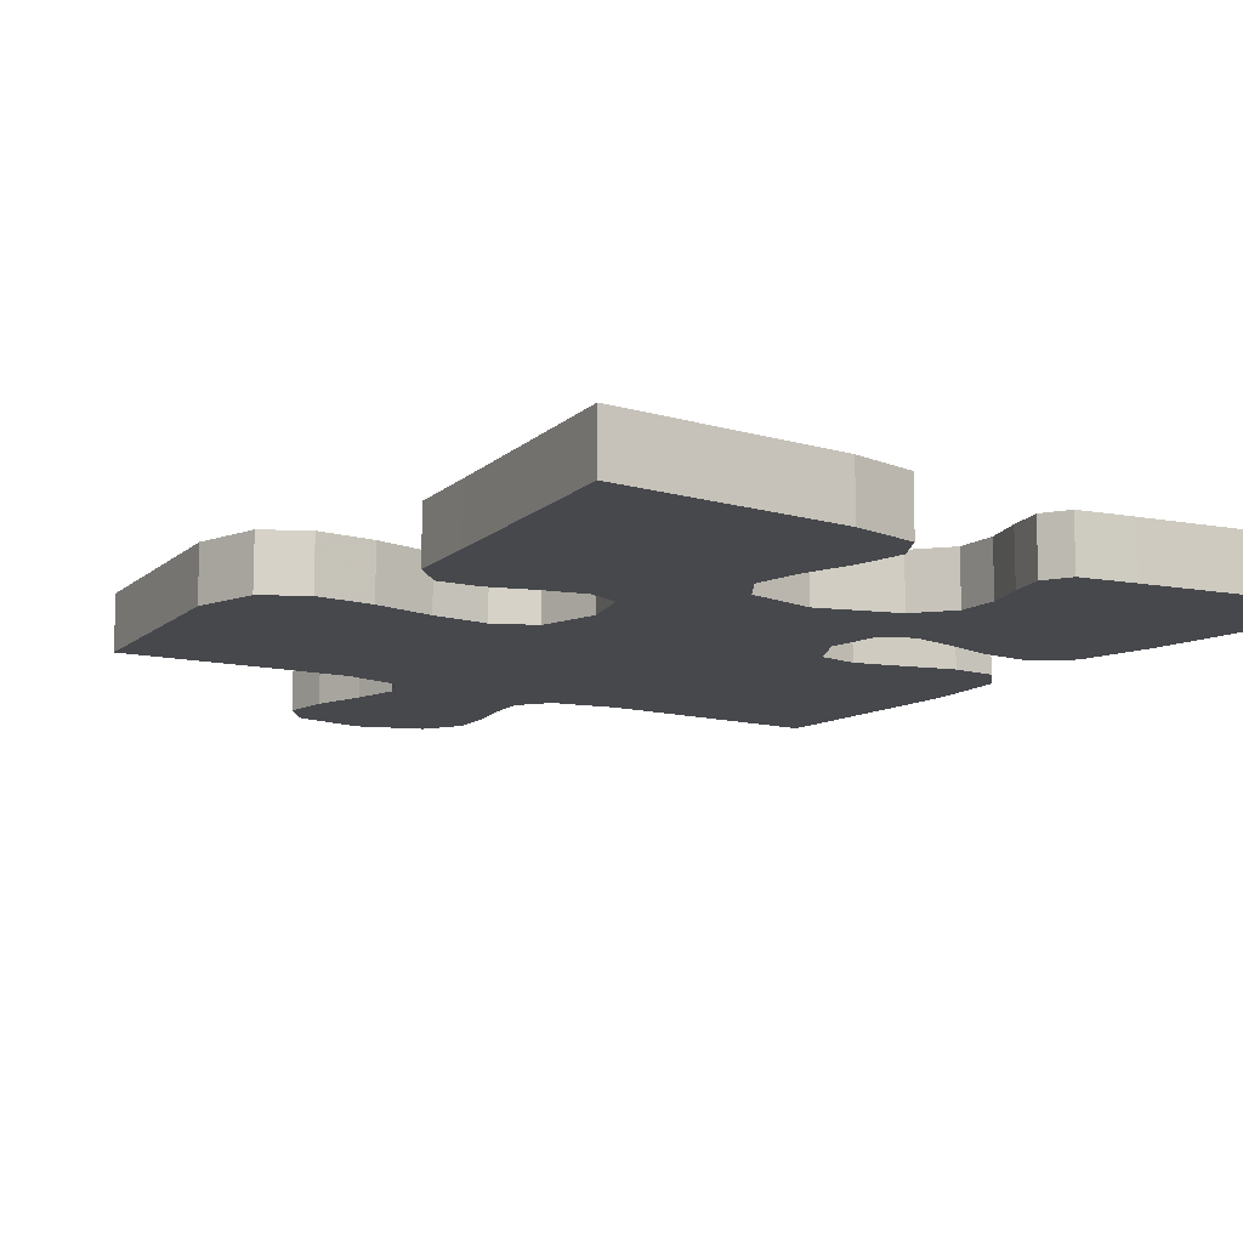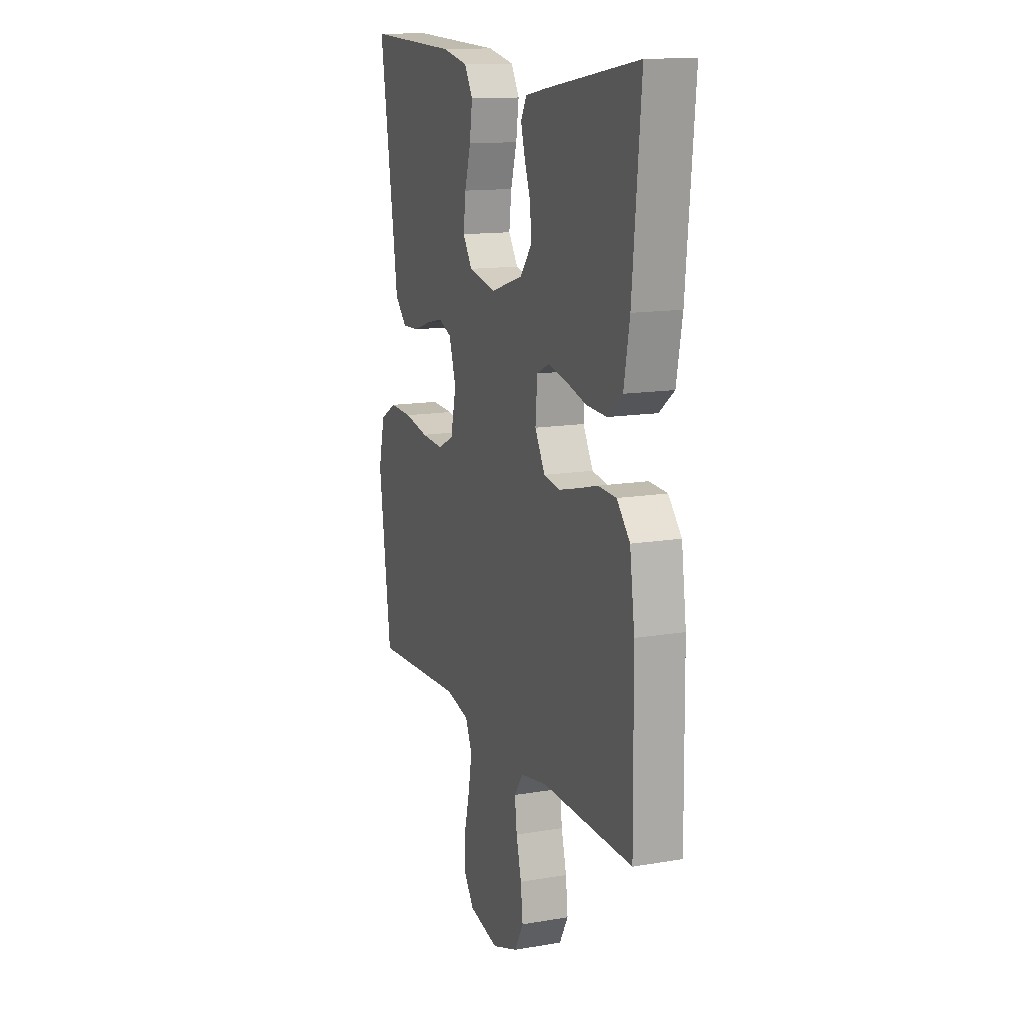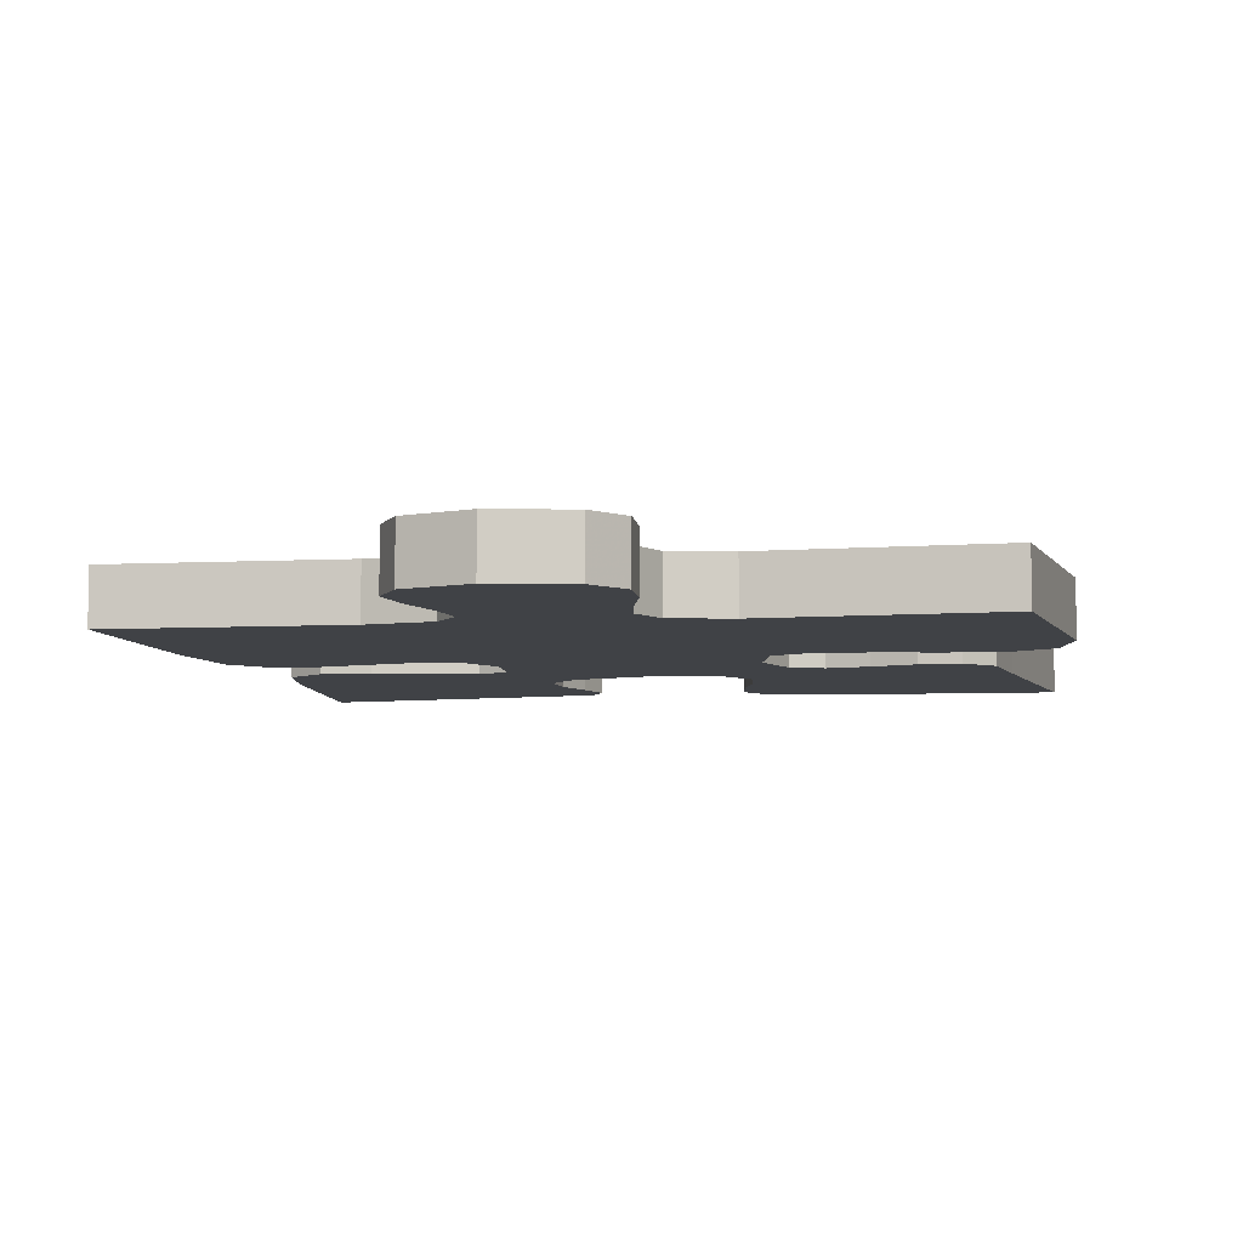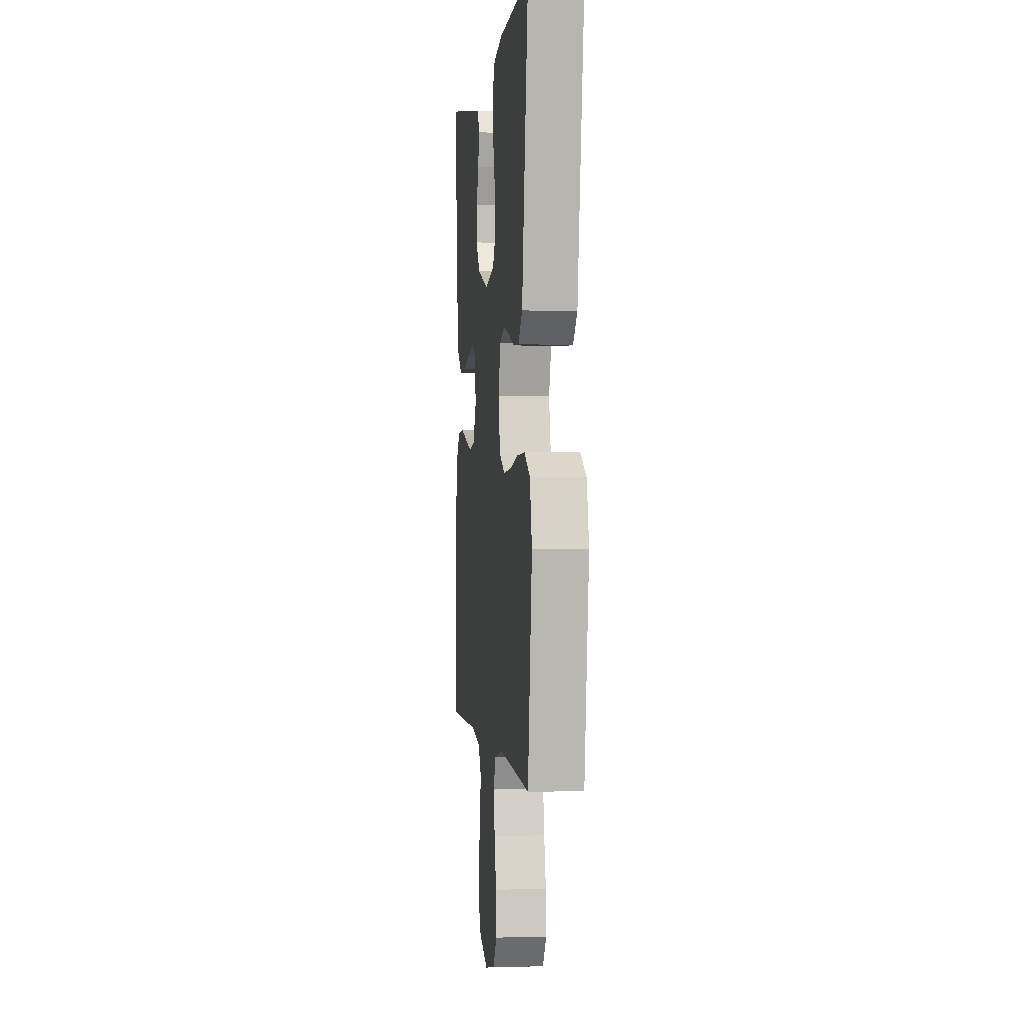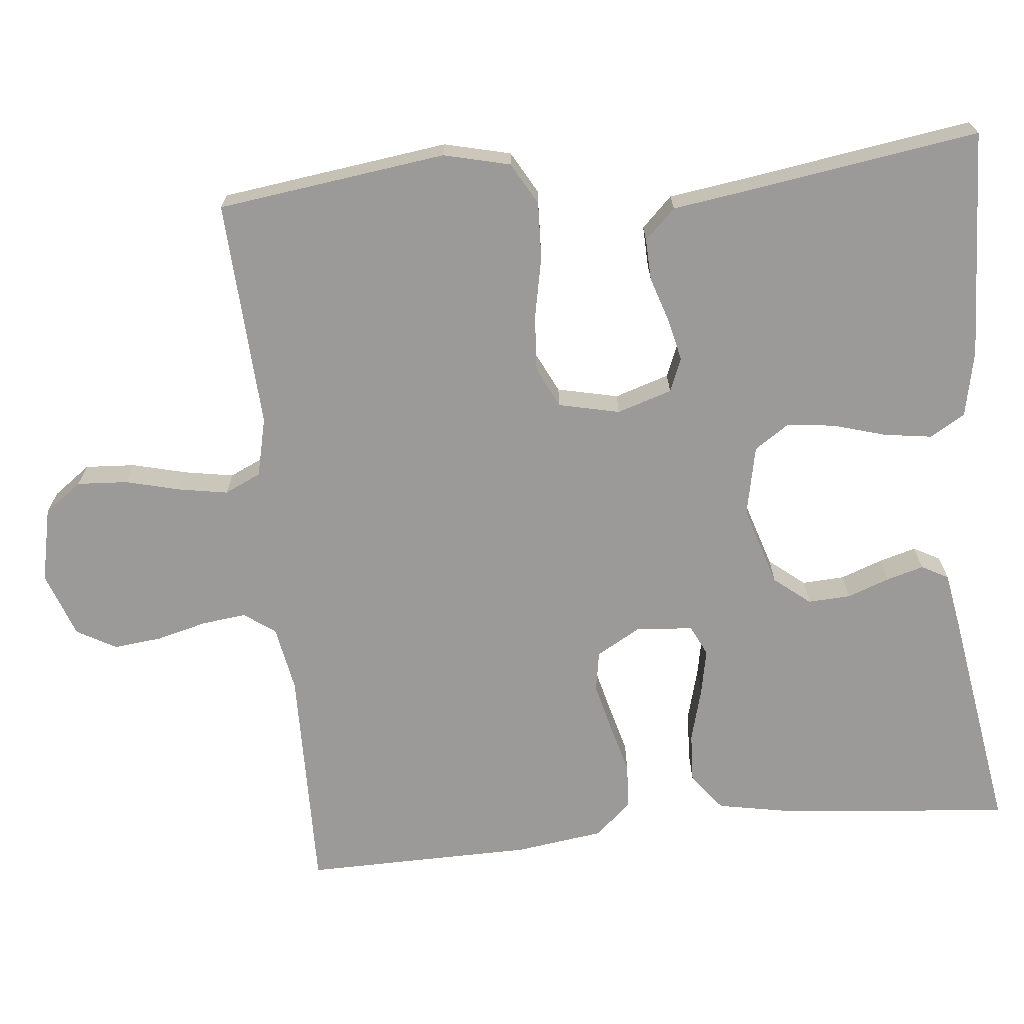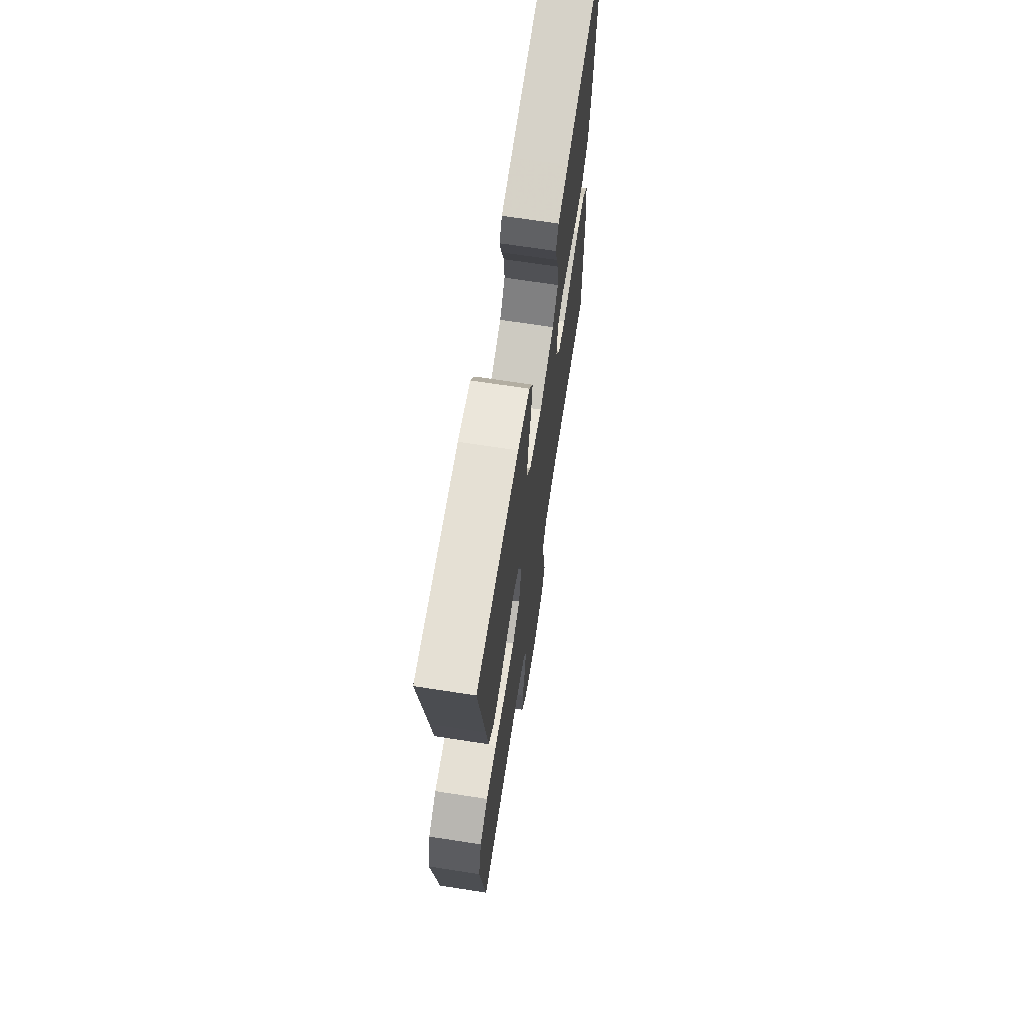
<metadata>
{"format":"obj","ext":"obj","renderer":"f3d","projection":"perspective","resolution":1024,"background":"white","views":[{"elev":-11.1,"azim":-34.5,"up":"+Y"},{"elev":13.7,"azim":69.2,"up":"+Z"},{"elev":-6.2,"azim":-170.0,"up":"+Y"},{"elev":0.6,"azim":-96.5,"up":"+Z"},{"elev":-69.3,"azim":-84.3,"up":"+Y"},{"elev":68.2,"azim":-81.2,"up":"+Z"}]}
</metadata>
<code>
v 0.5 0.07 0.5
v 0.472 0.07 0.2
v 0.453 0.07 0.098
v 0.404 0.07 0.06
v 0.338 0.07 0.063
v 0.268 0.07 0.082
v 0.207 0.07 0.094
v 0.167 0.07 0.075
v 0.161 0.07 0
v 0.194 0.07 -0.058
v 0.247 0.07 -0.067
v 0.311 0.07 -0.051
v 0.378 0.07 -0.033
v 0.437 0.07 -0.036
v 0.48 0.07 -0.084
v 0.496 0.07 -0.2
v 0.5 0.07 -0.5
v 0.2 0.07 -0.495
v 0.113 0.07 -0.511
v 0.084 0.07 -0.552
v 0.091 0.07 -0.61
v 0.108 0.07 -0.676
v 0.115 0.07 -0.739
v 0.086 0.07 -0.791
v 0 0.07 -0.822
v -0.098 0.07 -0.801
v -0.134 0.07 -0.752
v -0.13 0.07 -0.686
v -0.112 0.07 -0.614
v -0.101 0.07 -0.55
v -0.123 0.07 -0.502
v -0.2 0.07 -0.484
v -0.5 0.07 -0.5
v -0.54 0.07 -0.2
v -0.519 0.07 -0.113
v -0.464 0.07 -0.082
v -0.389 0.07 -0.085
v -0.309 0.07 -0.101
v -0.235 0.07 -0.106
v -0.182 0.07 -0.08
v -0.164 0.07 0
v -0.187 0.07 0.072
v -0.231 0.07 0.09
v -0.287 0.07 0.077
v -0.346 0.07 0.058
v -0.4 0.07 0.056
v -0.439 0.07 0.096
v -0.454 0.07 0.2
v -0.5 0.07 0.5
v -0.2 0.07 0.487
v -0.113 0.07 0.469
v -0.086 0.07 0.423
v -0.095 0.07 0.36
v -0.115 0.07 0.292
v -0.123 0.07 0.229
v -0.092 0.07 0.183
v 0 0.07 0.164
v 0.105 0.07 0.197
v 0.143 0.07 0.244
v 0.14 0.07 0.3
v 0.12 0.07 0.355
v 0.106 0.07 0.404
v 0.125 0.07 0.439
v 0.2 0.07 0.452
v 0.5 0 0.5
v 0.472 0 0.2
v 0.453 0 0.098
v 0.404 0 0.06
v 0.338 0 0.063
v 0.268 0 0.082
v 0.207 0 0.094
v 0.167 0 0.075
v 0.161 0 0
v 0.194 0 -0.058
v 0.247 0 -0.067
v 0.311 0 -0.051
v 0.378 0 -0.033
v 0.437 0 -0.036
v 0.48 0 -0.084
v 0.496 0 -0.2
v 0.5 0 -0.5
v 0.2 0 -0.495
v 0.113 0 -0.511
v 0.084 0 -0.552
v 0.091 0 -0.61
v 0.108 0 -0.676
v 0.115 0 -0.739
v 0.086 0 -0.791
v 0 0 -0.822
v -0.098 0 -0.801
v -0.134 0 -0.752
v -0.13 0 -0.686
v -0.112 0 -0.614
v -0.101 0 -0.55
v -0.123 0 -0.502
v -0.2 0 -0.484
v -0.5 0 -0.5
v -0.54 0 -0.2
v -0.519 0 -0.113
v -0.464 0 -0.082
v -0.389 0 -0.085
v -0.309 0 -0.101
v -0.235 0 -0.106
v -0.182 0 -0.08
v -0.164 0 0
v -0.187 0 0.072
v -0.231 0 0.09
v -0.287 0 0.077
v -0.346 0 0.058
v -0.4 0 0.056
v -0.439 0 0.096
v -0.454 0 0.2
v -0.5 0 0.5
v -0.2 0 0.487
v -0.113 0 0.469
v -0.086 0 0.423
v -0.095 0 0.36
v -0.115 0 0.292
v -0.123 0 0.229
v -0.092 0 0.183
v 0 0 0.164
v 0.105 0 0.197
v 0.143 0 0.244
v 0.14 0 0.3
v 0.12 0 0.355
v 0.106 0 0.404
v 0.125 0 0.439
v 0.2 0 0.452
f 4 5 6
f 3 4 6
f 2 3 6
f 1 2 6
f 64 1 6
f 63 64 6
f 62 63 6
f 61 62 6
f 60 61 6
f 59 60 6 7
f 58 59 7 8
f 57 58 8 9
f 56 57 9 10
f 52 53 54
f 51 52 54
f 50 51 54
f 49 50 54
f 48 49 54
f 48 54 55
f 47 48 55
f 46 47 55
f 45 46 55
f 44 45 55
f 43 44 55 56
f 36 37 38
f 35 36 38
f 34 35 38
f 33 34 38
f 32 33 38
f 31 32 38 39
f 30 31 39 40
f 27 28 29
f 26 27 29
f 25 26 29
f 24 25 29
f 23 24 29
f 22 23 29
f 21 22 29
f 20 21 29 30
f 30 40 41
f 20 30 41
f 19 20 41
f 16 17 18
f 15 16 18
f 14 15 18
f 13 14 18
f 12 13 18
f 11 12 18 19
f 42 43 56 10
f 10 11 19 41
f 10 41 42
f 70 69 68
f 70 68 67
f 70 67 66
f 70 66 65
f 70 65 128
f 70 128 127
f 70 127 126
f 70 126 125
f 70 125 124
f 71 70 124 123
f 72 71 123 122
f 73 72 122 121
f 74 73 121 120
f 118 117 116
f 118 116 115
f 118 115 114
f 118 114 113
f 118 113 112
f 119 118 112
f 119 112 111
f 119 111 110
f 119 110 109
f 119 109 108
f 120 119 108 107
f 102 101 100
f 102 100 99
f 102 99 98
f 102 98 97
f 102 97 96
f 103 102 96 95
f 104 103 95 94
f 93 92 91
f 93 91 90
f 93 90 89
f 93 89 88
f 93 88 87
f 93 87 86
f 93 86 85
f 94 93 85 84
f 105 104 94
f 105 94 84
f 105 84 83
f 82 81 80
f 82 80 79
f 82 79 78
f 82 78 77
f 82 77 76
f 83 82 76 75
f 74 120 107 106
f 105 83 75 74
f 106 105 74
f 1 65 66 2
f 2 66 67 3
f 3 67 68 4
f 4 68 69 5
f 5 69 70 6
f 6 70 71 7
f 7 71 72 8
f 8 72 73 9
f 9 73 74 10
f 10 74 75 11
f 11 75 76 12
f 12 76 77 13
f 13 77 78 14
f 14 78 79 15
f 15 79 80 16
f 16 80 81 17
f 17 81 82 18
f 18 82 83 19
f 19 83 84 20
f 20 84 85 21
f 21 85 86 22
f 22 86 87 23
f 23 87 88 24
f 24 88 89 25
f 25 89 90 26
f 26 90 91 27
f 27 91 92 28
f 28 92 93 29
f 29 93 94 30
f 30 94 95 31
f 31 95 96 32
f 32 96 97 33
f 33 97 98 34
f 34 98 99 35
f 35 99 100 36
f 36 100 101 37
f 37 101 102 38
f 38 102 103 39
f 39 103 104 40
f 40 104 105 41
f 41 105 106 42
f 42 106 107 43
f 43 107 108 44
f 44 108 109 45
f 45 109 110 46
f 46 110 111 47
f 47 111 112 48
f 48 112 113 49
f 49 113 114 50
f 50 114 115 51
f 51 115 116 52
f 52 116 117 53
f 53 117 118 54
f 54 118 119 55
f 55 119 120 56
f 56 120 121 57
f 57 121 122 58
f 58 122 123 59
f 59 123 124 60
f 60 124 125 61
f 61 125 126 62
f 62 126 127 63
f 63 127 128 64
f 64 128 65 1

</code>
